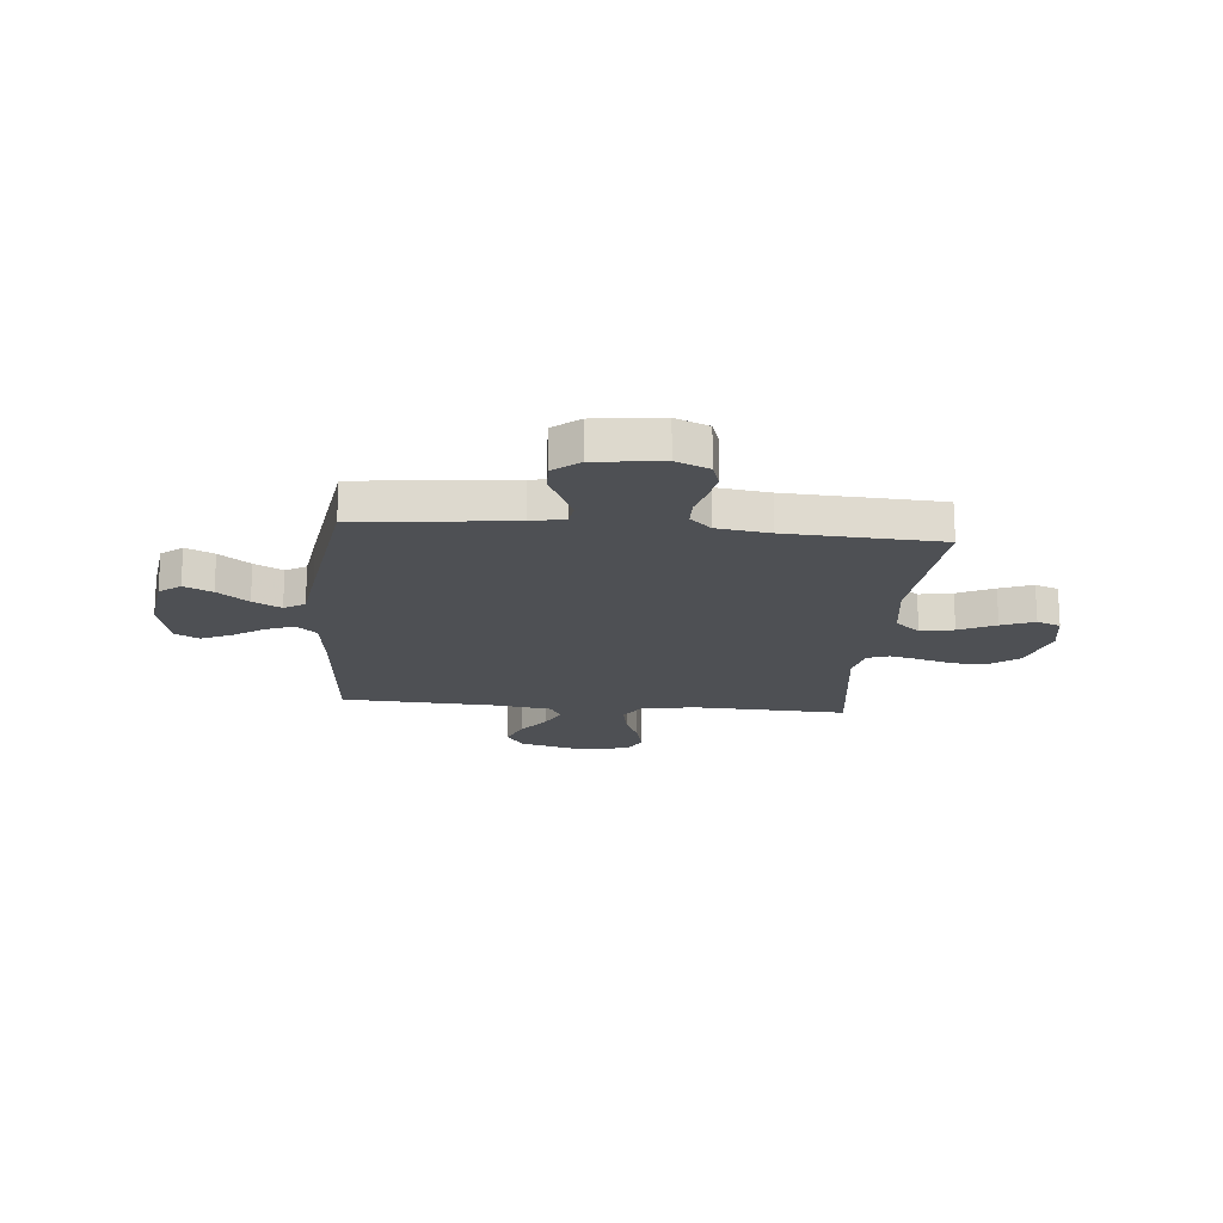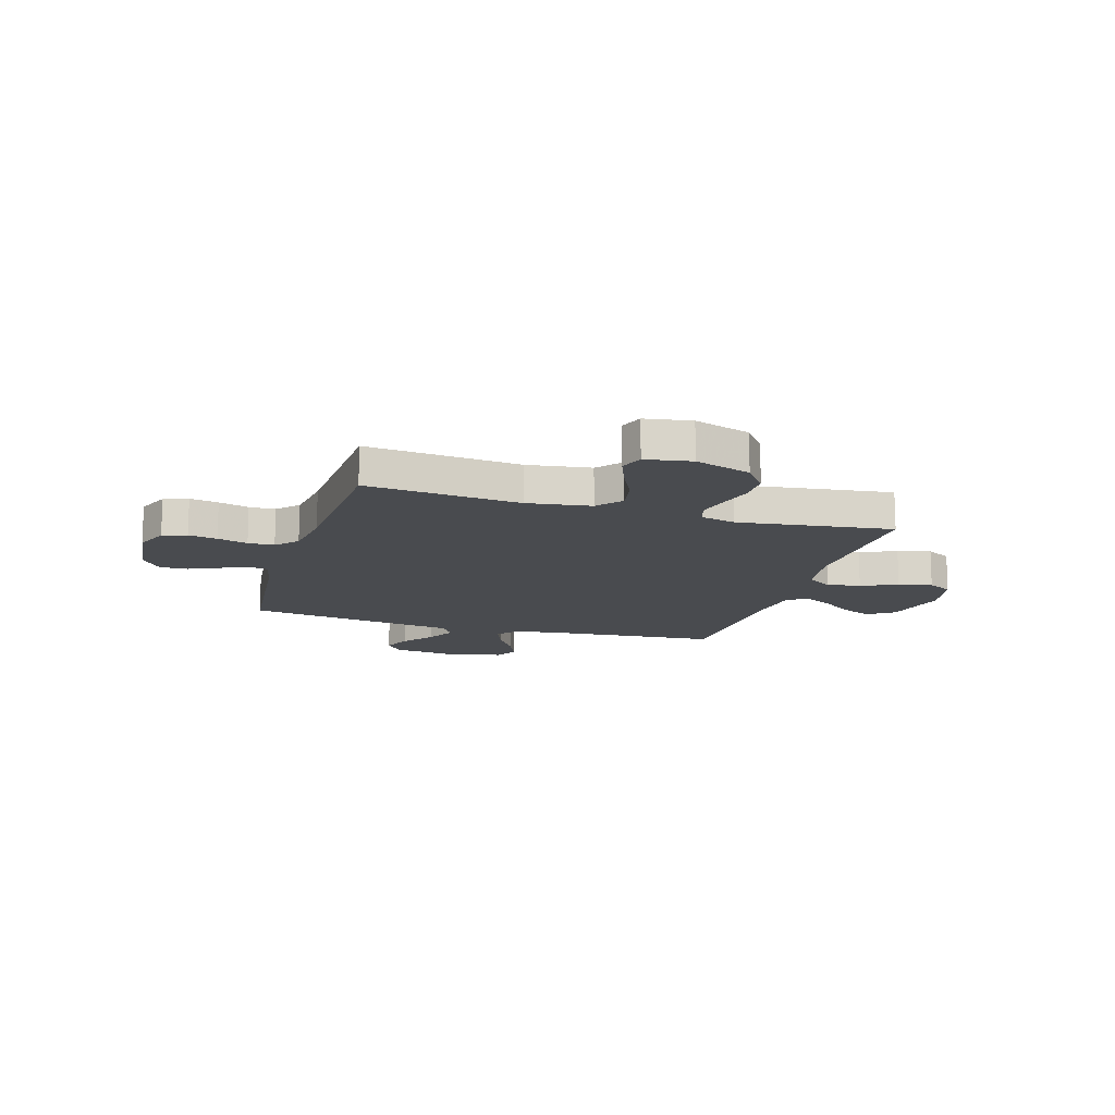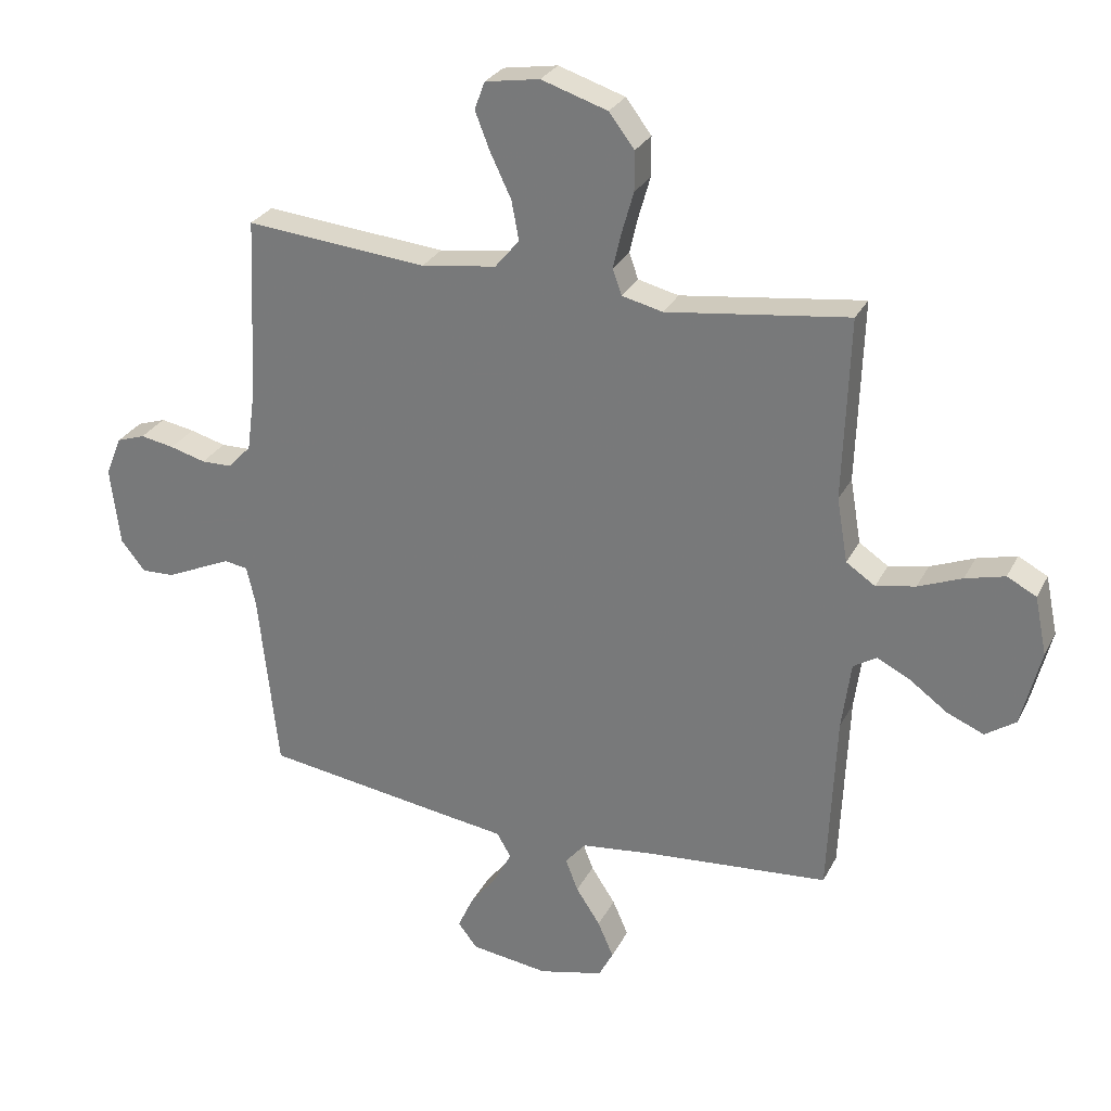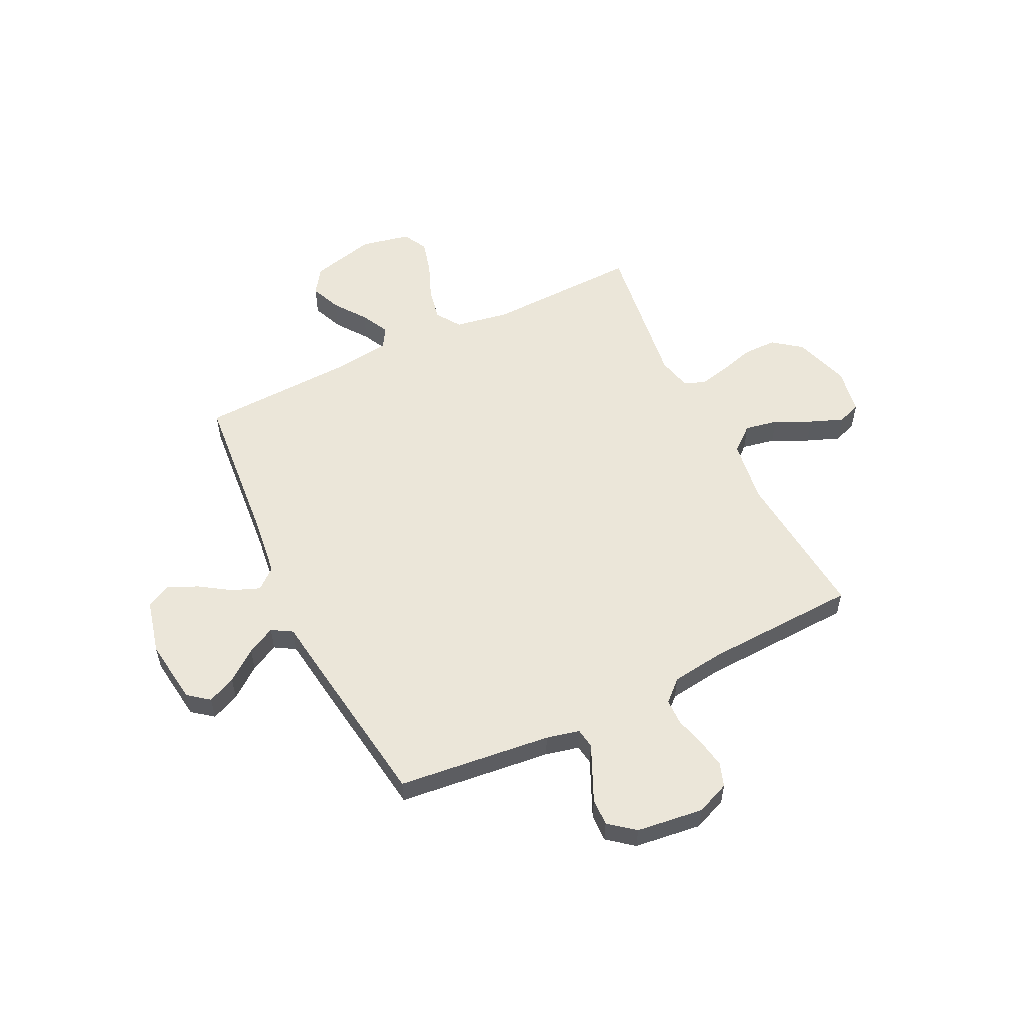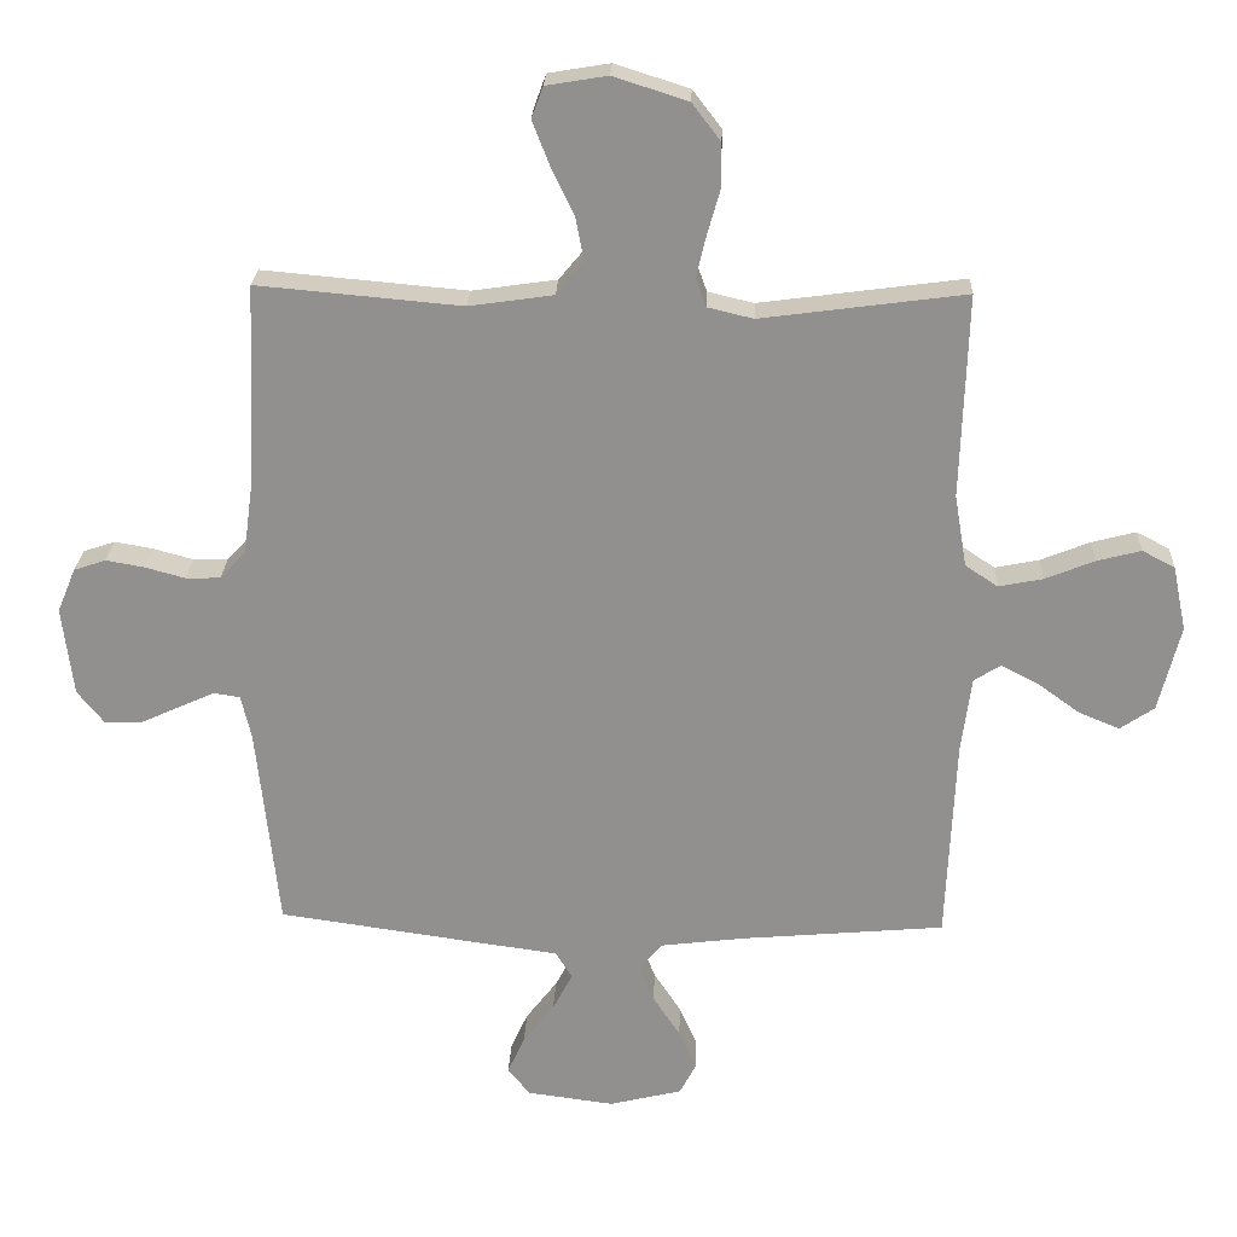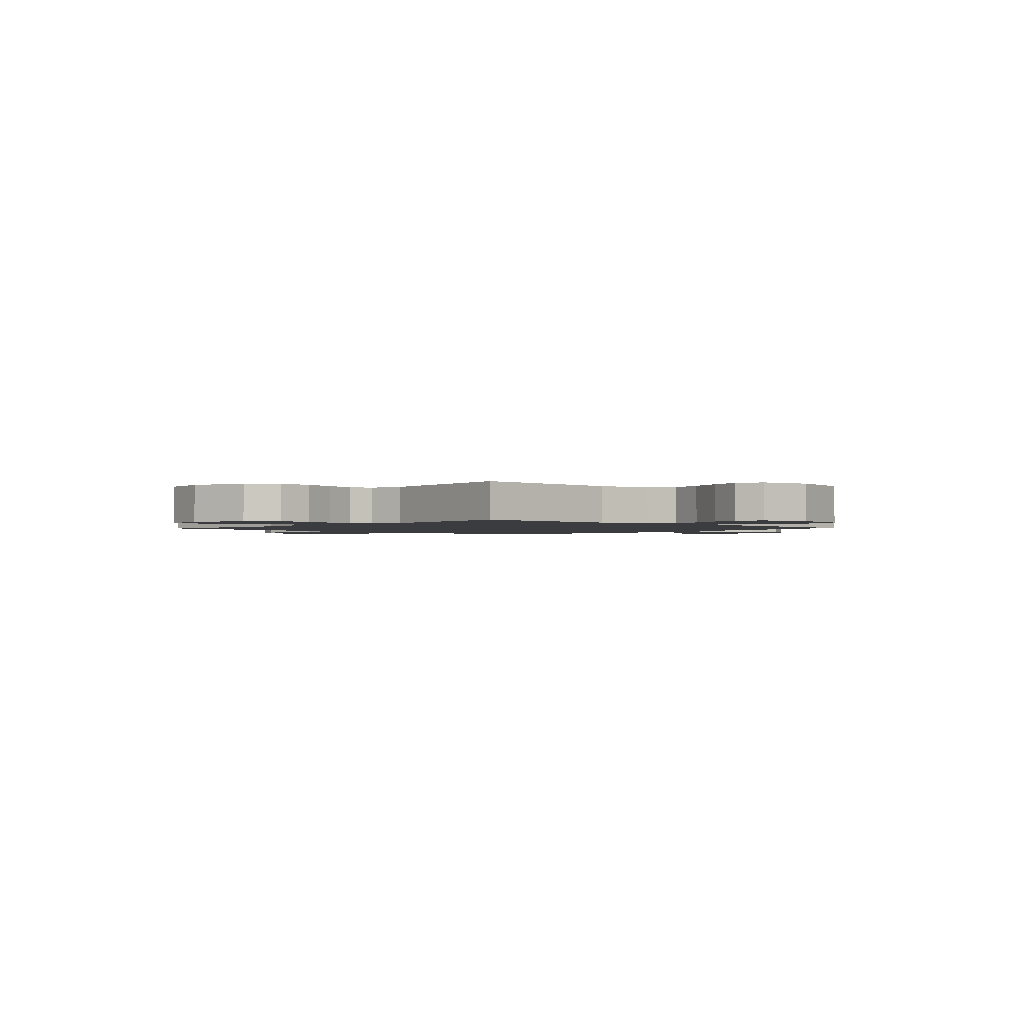
<metadata>
{"format":"obj","ext":"obj","renderer":"f3d","projection":"perspective","resolution":1024,"background":"white","views":[{"elev":-18.5,"azim":-95.4,"up":"+Y"},{"elev":-14.2,"azim":-16.9,"up":"+Y"},{"elev":28.1,"azim":22.5,"up":"+Z"},{"elev":55.4,"azim":-115.9,"up":"+Y"},{"elev":24.0,"azim":2.3,"up":"+Z"},{"elev":-1.7,"azim":46.9,"up":"+Y"}]}
</metadata>
<code>
v -0.5 0.07 -0.5
v -0.532 0.07 -0.2
v -0.547 0.07 -0.135
v -0.586 0.07 -0.129
v -0.639 0.07 -0.153
v -0.696 0.07 -0.179
v -0.75 0.07 -0.181
v -0.79 0.07 -0.131
v -0.806 0.07 0
v -0.779 0.07 0.065
v -0.732 0.07 0.081
v -0.676 0.07 0.071
v -0.617 0.07 0.055
v -0.566 0.07 0.056
v -0.528 0.07 0.097
v -0.514 0.07 0.2
v -0.5 0.07 0.5
v -0.2 0.07 0.473
v -0.076 0.07 0.491
v -0.036 0.07 0.539
v -0.048 0.07 0.604
v -0.082 0.07 0.675
v -0.107 0.07 0.739
v -0.09 0.07 0.785
v 0 0.07 0.8
v 0.109 0.07 0.765
v 0.151 0.07 0.71
v 0.151 0.07 0.645
v 0.132 0.07 0.578
v 0.118 0.07 0.518
v 0.133 0.07 0.476
v 0.2 0.07 0.46
v 0.5 0.07 0.5
v 0.49 0.07 0.2
v 0.508 0.07 0.094
v 0.556 0.07 0.062
v 0.621 0.07 0.075
v 0.693 0.07 0.104
v 0.758 0.07 0.121
v 0.806 0.07 0.096
v 0.826 0.07 0
v 0.794 0.07 -0.127
v 0.744 0.07 -0.161
v 0.684 0.07 -0.136
v 0.622 0.07 -0.091
v 0.567 0.07 -0.063
v 0.528 0.07 -0.087
v 0.513 0.07 -0.2
v 0.5 0.07 -0.5
v 0.2 0.07 -0.526
v 0.078 0.07 -0.541
v 0.044 0.07 -0.581
v 0.065 0.07 -0.635
v 0.105 0.07 -0.696
v 0.131 0.07 -0.755
v 0.107 0.07 -0.801
v 0 0.07 -0.827
v -0.128 0.07 -0.81
v -0.16 0.07 -0.769
v -0.135 0.07 -0.714
v -0.089 0.07 -0.654
v -0.06 0.07 -0.599
v -0.084 0.07 -0.559
v -0.2 0.07 -0.543
v -0.5 0 -0.5
v -0.532 0 -0.2
v -0.547 0 -0.135
v -0.586 0 -0.129
v -0.639 0 -0.153
v -0.696 0 -0.179
v -0.75 0 -0.181
v -0.79 0 -0.131
v -0.806 0 0
v -0.779 0 0.065
v -0.732 0 0.081
v -0.676 0 0.071
v -0.617 0 0.055
v -0.566 0 0.056
v -0.528 0 0.097
v -0.514 0 0.2
v -0.5 0 0.5
v -0.2 0 0.473
v -0.076 0 0.491
v -0.036 0 0.539
v -0.048 0 0.604
v -0.082 0 0.675
v -0.107 0 0.739
v -0.09 0 0.785
v 0 0 0.8
v 0.109 0 0.765
v 0.151 0 0.71
v 0.151 0 0.645
v 0.132 0 0.578
v 0.118 0 0.518
v 0.133 0 0.476
v 0.2 0 0.46
v 0.5 0 0.5
v 0.49 0 0.2
v 0.508 0 0.094
v 0.556 0 0.062
v 0.621 0 0.075
v 0.693 0 0.104
v 0.758 0 0.121
v 0.806 0 0.096
v 0.826 0 0
v 0.794 0 -0.127
v 0.744 0 -0.161
v 0.684 0 -0.136
v 0.622 0 -0.091
v 0.567 0 -0.063
v 0.528 0 -0.087
v 0.513 0 -0.2
v 0.5 0 -0.5
v 0.2 0 -0.526
v 0.078 0 -0.541
v 0.044 0 -0.581
v 0.065 0 -0.635
v 0.105 0 -0.696
v 0.131 0 -0.755
v 0.107 0 -0.801
v 0 0 -0.827
v -0.128 0 -0.81
v -0.16 0 -0.769
v -0.135 0 -0.714
v -0.089 0 -0.654
v -0.06 0 -0.599
v -0.084 0 -0.559
v -0.2 0 -0.543
f 63 64 1 2
f 59 60 61
f 58 59 61
f 57 58 61
f 56 57 61
f 55 56 61
f 54 55 61
f 53 54 61
f 52 53 61 62
f 51 52 62 63
f 48 49 50
f 63 2 3
f 51 63 3
f 50 51 3
f 48 50 3
f 47 48 3
f 43 44 45
f 42 43 45
f 41 42 45
f 40 41 45
f 39 40 45
f 38 39 45
f 37 38 45
f 36 37 45 46
f 47 3 4
f 46 47 4
f 36 46 4
f 35 36 4
f 32 33 34
f 34 35 4
f 32 34 4
f 31 32 4
f 27 28 29
f 26 27 29
f 25 26 29
f 24 25 29
f 23 24 29
f 22 23 29
f 21 22 29
f 20 21 29 30
f 30 31 4
f 20 30 4
f 19 20 4
f 16 17 18
f 15 16 18 19
f 11 12 13
f 10 11 13
f 9 10 13
f 8 9 13
f 7 8 13
f 6 7 13
f 5 6 13
f 5 13 14
f 14 15 19
f 5 14 19
f 4 5 19
f 66 65 128 127
f 125 124 123
f 125 123 122
f 125 122 121
f 125 121 120
f 125 120 119
f 125 119 118
f 125 118 117
f 126 125 117 116
f 127 126 116 115
f 114 113 112
f 67 66 127
f 67 127 115
f 67 115 114
f 67 114 112
f 67 112 111
f 109 108 107
f 109 107 106
f 109 106 105
f 109 105 104
f 109 104 103
f 109 103 102
f 109 102 101
f 110 109 101 100
f 68 67 111
f 68 111 110
f 68 110 100
f 68 100 99
f 98 97 96
f 68 99 98
f 68 98 96
f 68 96 95
f 93 92 91
f 93 91 90
f 93 90 89
f 93 89 88
f 93 88 87
f 93 87 86
f 93 86 85
f 94 93 85 84
f 68 95 94
f 68 94 84
f 68 84 83
f 82 81 80
f 83 82 80 79
f 77 76 75
f 77 75 74
f 77 74 73
f 77 73 72
f 77 72 71
f 77 71 70
f 77 70 69
f 78 77 69
f 83 79 78
f 83 78 69
f 83 69 68
f 1 65 66 2
f 2 66 67 3
f 3 67 68 4
f 4 68 69 5
f 5 69 70 6
f 6 70 71 7
f 7 71 72 8
f 8 72 73 9
f 9 73 74 10
f 10 74 75 11
f 11 75 76 12
f 12 76 77 13
f 13 77 78 14
f 14 78 79 15
f 15 79 80 16
f 16 80 81 17
f 17 81 82 18
f 18 82 83 19
f 19 83 84 20
f 20 84 85 21
f 21 85 86 22
f 22 86 87 23
f 23 87 88 24
f 24 88 89 25
f 25 89 90 26
f 26 90 91 27
f 27 91 92 28
f 28 92 93 29
f 29 93 94 30
f 30 94 95 31
f 31 95 96 32
f 32 96 97 33
f 33 97 98 34
f 34 98 99 35
f 35 99 100 36
f 36 100 101 37
f 37 101 102 38
f 38 102 103 39
f 39 103 104 40
f 40 104 105 41
f 41 105 106 42
f 42 106 107 43
f 43 107 108 44
f 44 108 109 45
f 45 109 110 46
f 46 110 111 47
f 47 111 112 48
f 48 112 113 49
f 49 113 114 50
f 50 114 115 51
f 51 115 116 52
f 52 116 117 53
f 53 117 118 54
f 54 118 119 55
f 55 119 120 56
f 56 120 121 57
f 57 121 122 58
f 58 122 123 59
f 59 123 124 60
f 60 124 125 61
f 61 125 126 62
f 62 126 127 63
f 63 127 128 64
f 64 128 65 1

</code>
